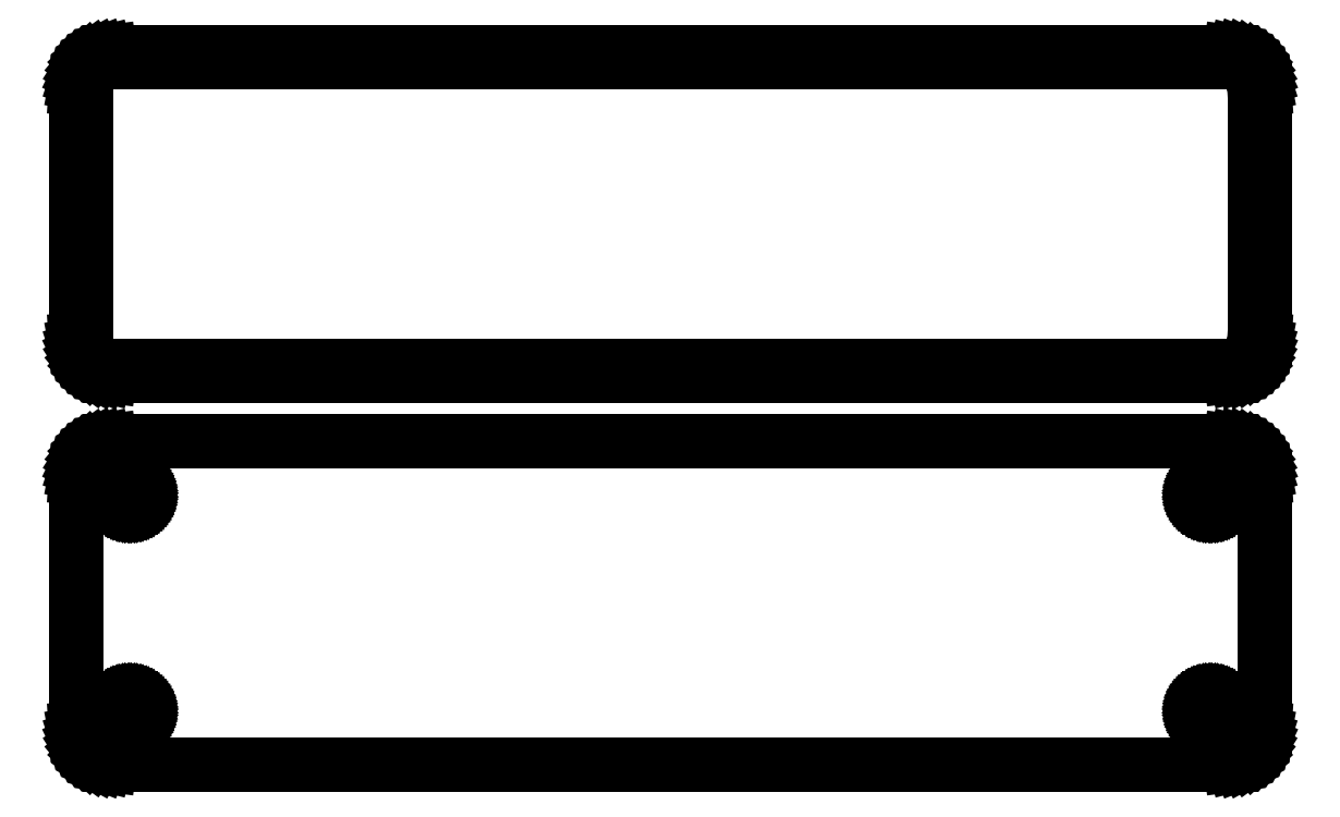
<metadata>
{"format":"dxf","ext":"dxf","renderer":"ezdxf+matplotlib","layout":"modelspace","background":"white","min_lineweight":24,"dpi":150}
</metadata>
<code>
0
SECTION
2
ENTITIES
0
LINE
8
0
10
78.44
20
85.59
11
79.05
21
85.74
0
LINE
8
0
10
79.05
20
85.74
11
79.63
21
85.98
0
LINE
8
0
10
79.63
20
85.98
11
80.18
21
86.28
0
LINE
8
0
10
80.18
20
86.28
11
80.69
21
86.65
0
LINE
8
0
10
80.69
20
86.65
11
81.14
21
87.08
0
LINE
8
0
10
81.14
20
87.08
11
81.55
21
87.56
0
LINE
8
0
10
81.55
20
87.56
11
81.88
21
88.09
0
LINE
8
0
10
81.88
20
88.09
11
82.15
21
88.66
0
LINE
8
0
10
82.15
20
88.66
11
82.34
21
89.26
0
LINE
8
0
10
82.34
20
89.26
11
82.46
21
89.87
0
LINE
8
0
10
82.46
20
89.87
11
82.5
21
90.5
0
LINE
8
0
10
82.5
20
90.5
11
82.5
21
125.5
0
LINE
8
0
10
82.5
20
125.5
11
82.46
21
126.1
0
LINE
8
0
10
82.46
20
126.1
11
82.34
21
126.7
0
LINE
8
0
10
82.34
20
126.7
11
82.15
21
127.3
0
LINE
8
0
10
82.15
20
127.3
11
81.88
21
127.9
0
LINE
8
0
10
81.88
20
127.9
11
81.55
21
128.4
0
LINE
8
0
10
81.55
20
128.4
11
81.14
21
128.9
0
LINE
8
0
10
81.14
20
128.9
11
80.69
21
129.4
0
LINE
8
0
10
80.69
20
129.4
11
80.18
21
129.7
0
LINE
8
0
10
80.18
20
129.7
11
79.63
21
130
0
LINE
8
0
10
79.63
20
130
11
79.05
21
130.3
0
LINE
8
0
10
79.05
20
130.3
11
78.44
21
130.4
0
LINE
8
0
10
78.44
20
130.4
11
77.81
21
130.5
0
LINE
8
0
10
77.81
20
130.5
11
-77.81
21
130.5
0
LINE
8
0
10
-77.81
20
130.5
11
-78.44
21
130.4
0
LINE
8
0
10
-78.44
20
130.4
11
-79.05
21
130.3
0
LINE
8
0
10
-79.05
20
130.3
11
-79.63
21
130
0
LINE
8
0
10
-79.63
20
130
11
-80.18
21
129.7
0
LINE
8
0
10
-80.18
20
129.7
11
-80.69
21
129.4
0
LINE
8
0
10
-80.69
20
129.4
11
-81.14
21
128.9
0
LINE
8
0
10
-81.14
20
128.9
11
-81.55
21
128.4
0
LINE
8
0
10
-81.55
20
128.4
11
-81.88
21
127.9
0
LINE
8
0
10
-81.88
20
127.9
11
-82.15
21
127.3
0
LINE
8
0
10
-82.15
20
127.3
11
-82.34
21
126.7
0
LINE
8
0
10
-82.34
20
126.7
11
-82.46
21
126.1
0
LINE
8
0
10
-82.46
20
126.1
11
-82.5
21
125.5
0
LINE
8
0
10
-82.5
20
125.5
11
-82.5
21
90.5
0
LINE
8
0
10
-82.5
20
90.5
11
-82.46
21
89.87
0
LINE
8
0
10
-82.46
20
89.87
11
-82.34
21
89.26
0
LINE
8
0
10
-82.34
20
89.26
11
-82.15
21
88.66
0
LINE
8
0
10
-82.15
20
88.66
11
-81.88
21
88.09
0
LINE
8
0
10
-81.88
20
88.09
11
-81.55
21
87.56
0
LINE
8
0
10
-81.55
20
87.56
11
-81.14
21
87.08
0
LINE
8
0
10
-81.14
20
87.08
11
-80.69
21
86.65
0
LINE
8
0
10
-80.69
20
86.65
11
-80.18
21
86.28
0
LINE
8
0
10
-80.18
20
86.28
11
-79.63
21
85.98
0
LINE
8
0
10
-79.63
20
85.98
11
-79.05
21
85.74
0
LINE
8
0
10
-79.05
20
85.74
11
-78.44
21
85.59
0
LINE
8
0
10
-78.44
20
85.59
11
-77.81
21
85.51
0
LINE
8
0
10
-77.81
20
85.51
11
77.81
21
85.51
0
LINE
8
0
10
77.81
20
85.51
11
78.44
21
85.59
0
LINE
8
0
10
-77.49
20
86.89
11
-77.98
21
86.95
0
LINE
8
0
10
-77.98
20
86.95
11
-78.45
21
87.07
0
LINE
8
0
10
-78.45
20
87.07
11
-78.9
21
87.25
0
LINE
8
0
10
-78.9
20
87.25
11
-79.32
21
87.48
0
LINE
8
0
10
-79.32
20
87.48
11
-79.72
21
87.77
0
LINE
8
0
10
-79.72
20
87.77
11
-80.07
21
88.1
0
LINE
8
0
10
-80.07
20
88.1
11
-80.38
21
88.48
0
LINE
8
0
10
-80.38
20
88.48
11
-80.64
21
88.89
0
LINE
8
0
10
-80.64
20
88.89
11
-80.85
21
89.33
0
LINE
8
0
10
-80.85
20
89.33
11
-81
21
89.79
0
LINE
8
0
10
-81
20
89.79
11
-81.09
21
90.27
0
LINE
8
0
10
-81.09
20
90.27
11
-81.12
21
90.75
0
LINE
8
0
10
-81.12
20
90.75
11
-81.12
21
125.2
0
LINE
8
0
10
-81.12
20
125.2
11
-81.09
21
125.7
0
LINE
8
0
10
-81.09
20
125.7
11
-81
21
126.2
0
LINE
8
0
10
-81
20
126.2
11
-80.85
21
126.7
0
LINE
8
0
10
-80.85
20
126.7
11
-80.64
21
127.1
0
LINE
8
0
10
-80.64
20
127.1
11
-80.38
21
127.5
0
LINE
8
0
10
-80.38
20
127.5
11
-80.07
21
127.9
0
LINE
8
0
10
-80.07
20
127.9
11
-79.72
21
128.2
0
LINE
8
0
10
-79.72
20
128.2
11
-79.32
21
128.5
0
LINE
8
0
10
-79.32
20
128.5
11
-78.9
21
128.8
0
LINE
8
0
10
-78.9
20
128.8
11
-78.45
21
128.9
0
LINE
8
0
10
-78.45
20
128.9
11
-77.98
21
129.1
0
LINE
8
0
10
-77.98
20
129.1
11
-77.49
21
129.1
0
LINE
8
0
10
-77.49
20
129.1
11
77.49
21
129.1
0
LINE
8
0
10
77.49
20
129.1
11
77.98
21
129.1
0
LINE
8
0
10
77.98
20
129.1
11
78.45
21
128.9
0
LINE
8
0
10
78.45
20
128.9
11
78.9
21
128.8
0
LINE
8
0
10
78.9
20
128.8
11
79.32
21
128.5
0
LINE
8
0
10
79.32
20
128.5
11
79.72
21
128.2
0
LINE
8
0
10
79.72
20
128.2
11
80.07
21
127.9
0
LINE
8
0
10
80.07
20
127.9
11
80.38
21
127.5
0
LINE
8
0
10
80.38
20
127.5
11
80.64
21
127.1
0
LINE
8
0
10
80.64
20
127.1
11
80.85
21
126.7
0
LINE
8
0
10
80.85
20
126.7
11
81
21
126.2
0
LINE
8
0
10
81
20
126.2
11
81.09
21
125.7
0
LINE
8
0
10
81.09
20
125.7
11
81.12
21
125.2
0
LINE
8
0
10
81.12
20
125.2
11
81.12
21
90.75
0
LINE
8
0
10
81.12
20
90.75
11
81.09
21
90.27
0
LINE
8
0
10
81.09
20
90.27
11
81
21
89.79
0
LINE
8
0
10
81
20
89.79
11
80.85
21
89.33
0
LINE
8
0
10
80.85
20
89.33
11
80.64
21
88.89
0
LINE
8
0
10
80.64
20
88.89
11
80.38
21
88.48
0
LINE
8
0
10
80.38
20
88.48
11
80.07
21
88.1
0
LINE
8
0
10
80.07
20
88.1
11
79.72
21
87.77
0
LINE
8
0
10
79.72
20
87.77
11
79.32
21
87.48
0
LINE
8
0
10
79.32
20
87.48
11
78.9
21
87.25
0
LINE
8
0
10
78.9
20
87.25
11
78.45
21
87.07
0
LINE
8
0
10
78.45
20
87.07
11
77.98
21
86.95
0
LINE
8
0
10
77.98
20
86.95
11
77.49
21
86.89
0
LINE
8
0
10
77.49
20
86.89
11
-77.49
21
86.89
0
LINE
8
0
10
78.44
20
31.59
11
79.05
21
31.74
0
LINE
8
0
10
79.05
20
31.74
11
79.63
21
31.98
0
LINE
8
0
10
79.63
20
31.98
11
80.18
21
32.28
0
LINE
8
0
10
80.18
20
32.28
11
80.69
21
32.65
0
LINE
8
0
10
80.69
20
32.65
11
81.14
21
33.08
0
LINE
8
0
10
81.14
20
33.08
11
81.55
21
33.56
0
LINE
8
0
10
81.55
20
33.56
11
81.88
21
34.09
0
LINE
8
0
10
81.88
20
34.09
11
82.15
21
34.66
0
LINE
8
0
10
82.15
20
34.66
11
82.34
21
35.26
0
LINE
8
0
10
82.34
20
35.26
11
82.46
21
35.87
0
LINE
8
0
10
82.46
20
35.87
11
82.5
21
36.5
0
LINE
8
0
10
82.5
20
36.5
11
82.5
21
71.5
0
LINE
8
0
10
82.5
20
71.5
11
82.46
21
72.13
0
LINE
8
0
10
82.46
20
72.13
11
82.34
21
72.74
0
LINE
8
0
10
82.34
20
72.74
11
82.15
21
73.34
0
LINE
8
0
10
82.15
20
73.34
11
81.88
21
73.91
0
LINE
8
0
10
81.88
20
73.91
11
81.55
21
74.44
0
LINE
8
0
10
81.55
20
74.44
11
81.14
21
74.92
0
LINE
8
0
10
81.14
20
74.92
11
80.69
21
75.35
0
LINE
8
0
10
80.69
20
75.35
11
80.18
21
75.72
0
LINE
8
0
10
80.18
20
75.72
11
79.63
21
76.02
0
LINE
8
0
10
79.63
20
76.02
11
79.05
21
76.26
0
LINE
8
0
10
79.05
20
76.26
11
78.44
21
76.41
0
LINE
8
0
10
78.44
20
76.41
11
77.81
21
76.49
0
LINE
8
0
10
77.81
20
76.49
11
-77.81
21
76.49
0
LINE
8
0
10
-77.81
20
76.49
11
-78.44
21
76.41
0
LINE
8
0
10
-78.44
20
76.41
11
-79.05
21
76.26
0
LINE
8
0
10
-79.05
20
76.26
11
-79.63
21
76.02
0
LINE
8
0
10
-79.63
20
76.02
11
-80.18
21
75.72
0
LINE
8
0
10
-80.18
20
75.72
11
-80.69
21
75.35
0
LINE
8
0
10
-80.69
20
75.35
11
-81.14
21
74.92
0
LINE
8
0
10
-81.14
20
74.92
11
-81.55
21
74.44
0
LINE
8
0
10
-81.55
20
74.44
11
-81.88
21
73.91
0
LINE
8
0
10
-81.88
20
73.91
11
-82.15
21
73.34
0
LINE
8
0
10
-82.15
20
73.34
11
-82.34
21
72.74
0
LINE
8
0
10
-82.34
20
72.74
11
-82.46
21
72.13
0
LINE
8
0
10
-82.46
20
72.13
11
-82.5
21
71.5
0
LINE
8
0
10
-82.5
20
71.5
11
-82.5
21
36.5
0
LINE
8
0
10
-82.5
20
36.5
11
-82.46
21
35.87
0
LINE
8
0
10
-82.46
20
35.87
11
-82.34
21
35.26
0
LINE
8
0
10
-82.34
20
35.26
11
-82.15
21
34.66
0
LINE
8
0
10
-82.15
20
34.66
11
-81.88
21
34.09
0
LINE
8
0
10
-81.88
20
34.09
11
-81.55
21
33.56
0
LINE
8
0
10
-81.55
20
33.56
11
-81.14
21
33.08
0
LINE
8
0
10
-81.14
20
33.08
11
-80.69
21
32.65
0
LINE
8
0
10
-80.69
20
32.65
11
-80.18
21
32.28
0
LINE
8
0
10
-80.18
20
32.28
11
-79.63
21
31.98
0
LINE
8
0
10
-79.63
20
31.98
11
-79.05
21
31.74
0
LINE
8
0
10
-79.05
20
31.74
11
-78.44
21
31.59
0
LINE
8
0
10
-78.44
20
31.59
11
-77.81
21
31.51
0
LINE
8
0
10
-77.81
20
31.51
11
77.81
21
31.51
0
LINE
8
0
10
77.81
20
31.51
11
78.44
21
31.59
0
LINE
8
0
10
-75.11
20
67.2
11
-75.34
21
67.23
0
LINE
8
0
10
-75.34
20
67.23
11
-75.56
21
67.29
0
LINE
8
0
10
-75.56
20
67.29
11
-75.77
21
67.37
0
LINE
8
0
10
-75.77
20
67.37
11
-75.96
21
67.48
0
LINE
8
0
10
-75.96
20
67.48
11
-76.15
21
67.61
0
LINE
8
0
10
-76.15
20
67.61
11
-76.31
21
67.77
0
LINE
8
0
10
-76.31
20
67.77
11
-76.46
21
67.94
0
LINE
8
0
10
-76.46
20
67.94
11
-76.58
21
68.13
0
LINE
8
0
10
-76.58
20
68.13
11
-76.67
21
68.34
0
LINE
8
0
10
-76.67
20
68.34
11
-76.74
21
68.55
0
LINE
8
0
10
-76.74
20
68.55
11
-76.79
21
68.77
0
LINE
8
0
10
-76.79
20
68.77
11
-76.8
21
69
0
LINE
8
0
10
-76.8
20
69
11
-76.79
21
69.23
0
LINE
8
0
10
-76.79
20
69.23
11
-76.74
21
69.45
0
LINE
8
0
10
-76.74
20
69.45
11
-76.67
21
69.66
0
LINE
8
0
10
-76.67
20
69.66
11
-76.58
21
69.87
0
LINE
8
0
10
-76.58
20
69.87
11
-76.46
21
70.06
0
LINE
8
0
10
-76.46
20
70.06
11
-76.31
21
70.23
0
LINE
8
0
10
-76.31
20
70.23
11
-76.15
21
70.39
0
LINE
8
0
10
-76.15
20
70.39
11
-75.96
21
70.52
0
LINE
8
0
10
-75.96
20
70.52
11
-75.77
21
70.63
0
LINE
8
0
10
-75.77
20
70.63
11
-75.56
21
70.71
0
LINE
8
0
10
-75.56
20
70.71
11
-75.34
21
70.77
0
LINE
8
0
10
-75.34
20
70.77
11
-75.11
21
70.8
0
LINE
8
0
10
-75.11
20
70.8
11
-74.89
21
70.8
0
LINE
8
0
10
-74.89
20
70.8
11
-74.66
21
70.77
0
LINE
8
0
10
-74.66
20
70.77
11
-74.44
21
70.71
0
LINE
8
0
10
-74.44
20
70.71
11
-74.23
21
70.63
0
LINE
8
0
10
-74.23
20
70.63
11
-74.04
21
70.52
0
LINE
8
0
10
-74.04
20
70.52
11
-73.85
21
70.39
0
LINE
8
0
10
-73.85
20
70.39
11
-73.69
21
70.23
0
LINE
8
0
10
-73.69
20
70.23
11
-73.54
21
70.06
0
LINE
8
0
10
-73.54
20
70.06
11
-73.42
21
69.87
0
LINE
8
0
10
-73.42
20
69.87
11
-73.33
21
69.66
0
LINE
8
0
10
-73.33
20
69.66
11
-73.26
21
69.45
0
LINE
8
0
10
-73.26
20
69.45
11
-73.21
21
69.23
0
LINE
8
0
10
-73.21
20
69.23
11
-73.2
21
69
0
LINE
8
0
10
-73.2
20
69
11
-73.21
21
68.77
0
LINE
8
0
10
-73.21
20
68.77
11
-73.26
21
68.55
0
LINE
8
0
10
-73.26
20
68.55
11
-73.33
21
68.34
0
LINE
8
0
10
-73.33
20
68.34
11
-73.42
21
68.13
0
LINE
8
0
10
-73.42
20
68.13
11
-73.54
21
67.94
0
LINE
8
0
10
-73.54
20
67.94
11
-73.69
21
67.77
0
LINE
8
0
10
-73.69
20
67.77
11
-73.85
21
67.61
0
LINE
8
0
10
-73.85
20
67.61
11
-74.04
21
67.48
0
LINE
8
0
10
-74.04
20
67.48
11
-74.23
21
67.37
0
LINE
8
0
10
-74.23
20
67.37
11
-74.44
21
67.29
0
LINE
8
0
10
-74.44
20
67.29
11
-74.66
21
67.23
0
LINE
8
0
10
-74.66
20
67.23
11
-74.89
21
67.2
0
LINE
8
0
10
-74.89
20
67.2
11
-75.11
21
67.2
0
LINE
8
0
10
74.89
20
67.2
11
74.66
21
67.23
0
LINE
8
0
10
74.66
20
67.23
11
74.44
21
67.29
0
LINE
8
0
10
74.44
20
67.29
11
74.23
21
67.37
0
LINE
8
0
10
74.23
20
67.37
11
74.04
21
67.48
0
LINE
8
0
10
74.04
20
67.48
11
73.85
21
67.61
0
LINE
8
0
10
73.85
20
67.61
11
73.69
21
67.77
0
LINE
8
0
10
73.69
20
67.77
11
73.54
21
67.94
0
LINE
8
0
10
73.54
20
67.94
11
73.42
21
68.13
0
LINE
8
0
10
73.42
20
68.13
11
73.33
21
68.34
0
LINE
8
0
10
73.33
20
68.34
11
73.26
21
68.55
0
LINE
8
0
10
73.26
20
68.55
11
73.21
21
68.77
0
LINE
8
0
10
73.21
20
68.77
11
73.2
21
69
0
LINE
8
0
10
73.2
20
69
11
73.21
21
69.23
0
LINE
8
0
10
73.21
20
69.23
11
73.26
21
69.45
0
LINE
8
0
10
73.26
20
69.45
11
73.33
21
69.66
0
LINE
8
0
10
73.33
20
69.66
11
73.42
21
69.87
0
LINE
8
0
10
73.42
20
69.87
11
73.54
21
70.06
0
LINE
8
0
10
73.54
20
70.06
11
73.69
21
70.23
0
LINE
8
0
10
73.69
20
70.23
11
73.85
21
70.39
0
LINE
8
0
10
73.85
20
70.39
11
74.04
21
70.52
0
LINE
8
0
10
74.04
20
70.52
11
74.23
21
70.63
0
LINE
8
0
10
74.23
20
70.63
11
74.44
21
70.71
0
LINE
8
0
10
74.44
20
70.71
11
74.66
21
70.77
0
LINE
8
0
10
74.66
20
70.77
11
74.89
21
70.8
0
LINE
8
0
10
74.89
20
70.8
11
75.11
21
70.8
0
LINE
8
0
10
75.11
20
70.8
11
75.34
21
70.77
0
LINE
8
0
10
75.34
20
70.77
11
75.56
21
70.71
0
LINE
8
0
10
75.56
20
70.71
11
75.77
21
70.63
0
LINE
8
0
10
75.77
20
70.63
11
75.96
21
70.52
0
LINE
8
0
10
75.96
20
70.52
11
76.15
21
70.39
0
LINE
8
0
10
76.15
20
70.39
11
76.31
21
70.23
0
LINE
8
0
10
76.31
20
70.23
11
76.46
21
70.06
0
LINE
8
0
10
76.46
20
70.06
11
76.58
21
69.87
0
LINE
8
0
10
76.58
20
69.87
11
76.67
21
69.66
0
LINE
8
0
10
76.67
20
69.66
11
76.74
21
69.45
0
LINE
8
0
10
76.74
20
69.45
11
76.79
21
69.23
0
LINE
8
0
10
76.79
20
69.23
11
76.8
21
69
0
LINE
8
0
10
76.8
20
69
11
76.79
21
68.77
0
LINE
8
0
10
76.79
20
68.77
11
76.74
21
68.55
0
LINE
8
0
10
76.74
20
68.55
11
76.67
21
68.34
0
LINE
8
0
10
76.67
20
68.34
11
76.58
21
68.13
0
LINE
8
0
10
76.58
20
68.13
11
76.46
21
67.94
0
LINE
8
0
10
76.46
20
67.94
11
76.31
21
67.77
0
LINE
8
0
10
76.31
20
67.77
11
76.15
21
67.61
0
LINE
8
0
10
76.15
20
67.61
11
75.96
21
67.48
0
LINE
8
0
10
75.96
20
67.48
11
75.77
21
67.37
0
LINE
8
0
10
75.77
20
67.37
11
75.56
21
67.29
0
LINE
8
0
10
75.56
20
67.29
11
75.34
21
67.23
0
LINE
8
0
10
75.34
20
67.23
11
75.11
21
67.2
0
LINE
8
0
10
75.11
20
67.2
11
74.89
21
67.2
0
LINE
8
0
10
74.89
20
37.2
11
74.66
21
37.23
0
LINE
8
0
10
74.66
20
37.23
11
74.44
21
37.29
0
LINE
8
0
10
74.44
20
37.29
11
74.23
21
37.37
0
LINE
8
0
10
74.23
20
37.37
11
74.04
21
37.48
0
LINE
8
0
10
74.04
20
37.48
11
73.85
21
37.61
0
LINE
8
0
10
73.85
20
37.61
11
73.69
21
37.77
0
LINE
8
0
10
73.69
20
37.77
11
73.54
21
37.94
0
LINE
8
0
10
73.54
20
37.94
11
73.42
21
38.13
0
LINE
8
0
10
73.42
20
38.13
11
73.33
21
38.34
0
LINE
8
0
10
73.33
20
38.34
11
73.26
21
38.55
0
LINE
8
0
10
73.26
20
38.55
11
73.21
21
38.77
0
LINE
8
0
10
73.21
20
38.77
11
73.2
21
39
0
LINE
8
0
10
73.2
20
39
11
73.21
21
39.23
0
LINE
8
0
10
73.21
20
39.23
11
73.26
21
39.45
0
LINE
8
0
10
73.26
20
39.45
11
73.33
21
39.66
0
LINE
8
0
10
73.33
20
39.66
11
73.42
21
39.87
0
LINE
8
0
10
73.42
20
39.87
11
73.54
21
40.06
0
LINE
8
0
10
73.54
20
40.06
11
73.69
21
40.23
0
LINE
8
0
10
73.69
20
40.23
11
73.85
21
40.39
0
LINE
8
0
10
73.85
20
40.39
11
74.04
21
40.52
0
LINE
8
0
10
74.04
20
40.52
11
74.23
21
40.63
0
LINE
8
0
10
74.23
20
40.63
11
74.44
21
40.71
0
LINE
8
0
10
74.44
20
40.71
11
74.66
21
40.77
0
LINE
8
0
10
74.66
20
40.77
11
74.89
21
40.8
0
LINE
8
0
10
74.89
20
40.8
11
75.11
21
40.8
0
LINE
8
0
10
75.11
20
40.8
11
75.34
21
40.77
0
LINE
8
0
10
75.34
20
40.77
11
75.56
21
40.71
0
LINE
8
0
10
75.56
20
40.71
11
75.77
21
40.63
0
LINE
8
0
10
75.77
20
40.63
11
75.96
21
40.52
0
LINE
8
0
10
75.96
20
40.52
11
76.15
21
40.39
0
LINE
8
0
10
76.15
20
40.39
11
76.31
21
40.23
0
LINE
8
0
10
76.31
20
40.23
11
76.46
21
40.06
0
LINE
8
0
10
76.46
20
40.06
11
76.58
21
39.87
0
LINE
8
0
10
76.58
20
39.87
11
76.67
21
39.66
0
LINE
8
0
10
76.67
20
39.66
11
76.74
21
39.45
0
LINE
8
0
10
76.74
20
39.45
11
76.79
21
39.23
0
LINE
8
0
10
76.79
20
39.23
11
76.8
21
39
0
LINE
8
0
10
76.8
20
39
11
76.79
21
38.77
0
LINE
8
0
10
76.79
20
38.77
11
76.74
21
38.55
0
LINE
8
0
10
76.74
20
38.55
11
76.67
21
38.34
0
LINE
8
0
10
76.67
20
38.34
11
76.58
21
38.13
0
LINE
8
0
10
76.58
20
38.13
11
76.46
21
37.94
0
LINE
8
0
10
76.46
20
37.94
11
76.31
21
37.77
0
LINE
8
0
10
76.31
20
37.77
11
76.15
21
37.61
0
LINE
8
0
10
76.15
20
37.61
11
75.96
21
37.48
0
LINE
8
0
10
75.96
20
37.48
11
75.77
21
37.37
0
LINE
8
0
10
75.77
20
37.37
11
75.56
21
37.29
0
LINE
8
0
10
75.56
20
37.29
11
75.34
21
37.23
0
LINE
8
0
10
75.34
20
37.23
11
75.11
21
37.2
0
LINE
8
0
10
75.11
20
37.2
11
74.89
21
37.2
0
LINE
8
0
10
-75.11
20
37.2
11
-75.34
21
37.23
0
LINE
8
0
10
-75.34
20
37.23
11
-75.56
21
37.29
0
LINE
8
0
10
-75.56
20
37.29
11
-75.77
21
37.37
0
LINE
8
0
10
-75.77
20
37.37
11
-75.96
21
37.48
0
LINE
8
0
10
-75.96
20
37.48
11
-76.15
21
37.61
0
LINE
8
0
10
-76.15
20
37.61
11
-76.31
21
37.77
0
LINE
8
0
10
-76.31
20
37.77
11
-76.46
21
37.94
0
LINE
8
0
10
-76.46
20
37.94
11
-76.58
21
38.13
0
LINE
8
0
10
-76.58
20
38.13
11
-76.67
21
38.34
0
LINE
8
0
10
-76.67
20
38.34
11
-76.74
21
38.55
0
LINE
8
0
10
-76.74
20
38.55
11
-76.79
21
38.77
0
LINE
8
0
10
-76.79
20
38.77
11
-76.8
21
39
0
LINE
8
0
10
-76.8
20
39
11
-76.79
21
39.23
0
LINE
8
0
10
-76.79
20
39.23
11
-76.74
21
39.45
0
LINE
8
0
10
-76.74
20
39.45
11
-76.67
21
39.66
0
LINE
8
0
10
-76.67
20
39.66
11
-76.58
21
39.87
0
LINE
8
0
10
-76.58
20
39.87
11
-76.46
21
40.06
0
LINE
8
0
10
-76.46
20
40.06
11
-76.31
21
40.23
0
LINE
8
0
10
-76.31
20
40.23
11
-76.15
21
40.39
0
LINE
8
0
10
-76.15
20
40.39
11
-75.96
21
40.52
0
LINE
8
0
10
-75.96
20
40.52
11
-75.77
21
40.63
0
LINE
8
0
10
-75.77
20
40.63
11
-75.56
21
40.71
0
LINE
8
0
10
-75.56
20
40.71
11
-75.34
21
40.77
0
LINE
8
0
10
-75.34
20
40.77
11
-75.11
21
40.8
0
LINE
8
0
10
-75.11
20
40.8
11
-74.89
21
40.8
0
LINE
8
0
10
-74.89
20
40.8
11
-74.66
21
40.77
0
LINE
8
0
10
-74.66
20
40.77
11
-74.44
21
40.71
0
LINE
8
0
10
-74.44
20
40.71
11
-74.23
21
40.63
0
LINE
8
0
10
-74.23
20
40.63
11
-74.04
21
40.52
0
LINE
8
0
10
-74.04
20
40.52
11
-73.85
21
40.39
0
LINE
8
0
10
-73.85
20
40.39
11
-73.69
21
40.23
0
LINE
8
0
10
-73.69
20
40.23
11
-73.54
21
40.06
0
LINE
8
0
10
-73.54
20
40.06
11
-73.42
21
39.87
0
LINE
8
0
10
-73.42
20
39.87
11
-73.33
21
39.66
0
LINE
8
0
10
-73.33
20
39.66
11
-73.26
21
39.45
0
LINE
8
0
10
-73.26
20
39.45
11
-73.21
21
39.23
0
LINE
8
0
10
-73.21
20
39.23
11
-73.2
21
39
0
LINE
8
0
10
-73.2
20
39
11
-73.21
21
38.77
0
LINE
8
0
10
-73.21
20
38.77
11
-73.26
21
38.55
0
LINE
8
0
10
-73.26
20
38.55
11
-73.33
21
38.34
0
LINE
8
0
10
-73.33
20
38.34
11
-73.42
21
38.13
0
LINE
8
0
10
-73.42
20
38.13
11
-73.54
21
37.94
0
LINE
8
0
10
-73.54
20
37.94
11
-73.69
21
37.77
0
LINE
8
0
10
-73.69
20
37.77
11
-73.85
21
37.61
0
LINE
8
0
10
-73.85
20
37.61
11
-74.04
21
37.48
0
LINE
8
0
10
-74.04
20
37.48
11
-74.23
21
37.37
0
LINE
8
0
10
-74.23
20
37.37
11
-74.44
21
37.29
0
LINE
8
0
10
-74.44
20
37.29
11
-74.66
21
37.23
0
LINE
8
0
10
-74.66
20
37.23
11
-74.89
21
37.2
0
LINE
8
0
10
-74.89
20
37.2
11
-75.11
21
37.2
0
ENDSEC
0
EOF

</code>
